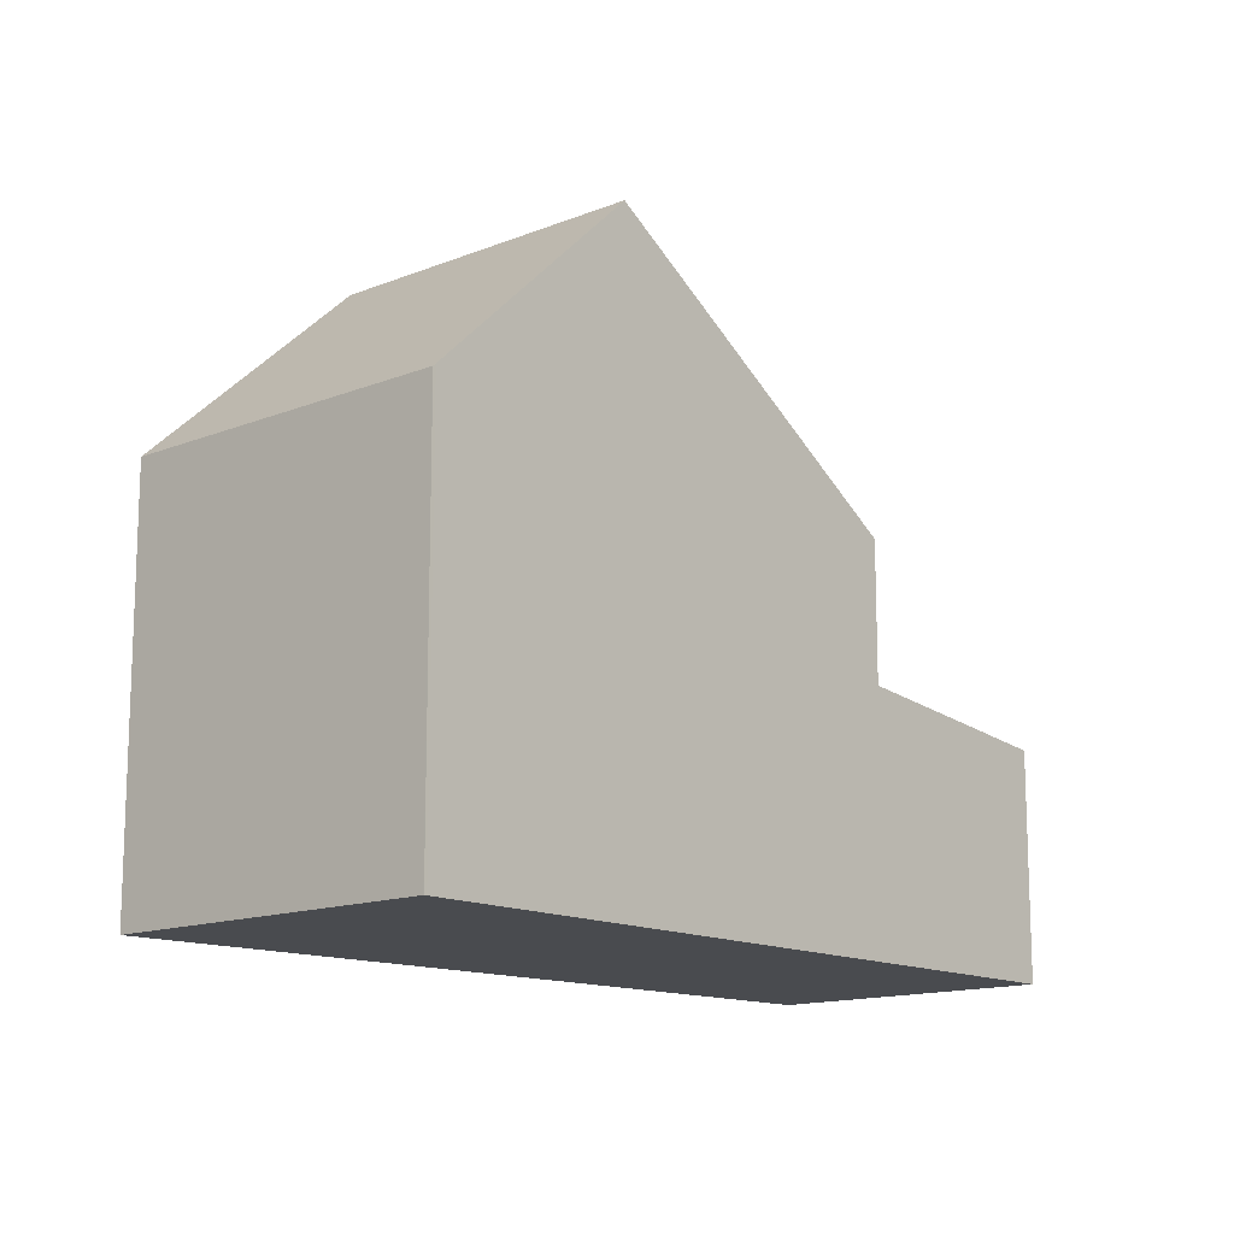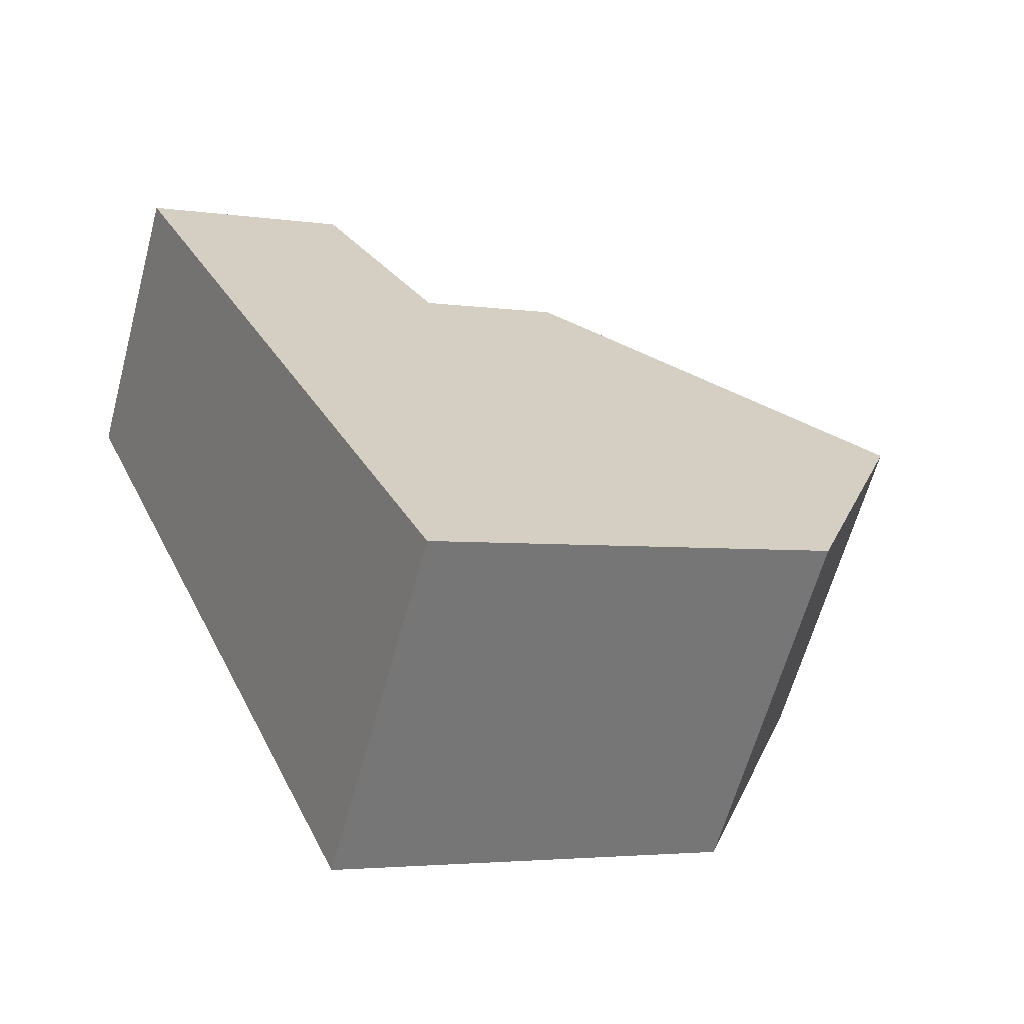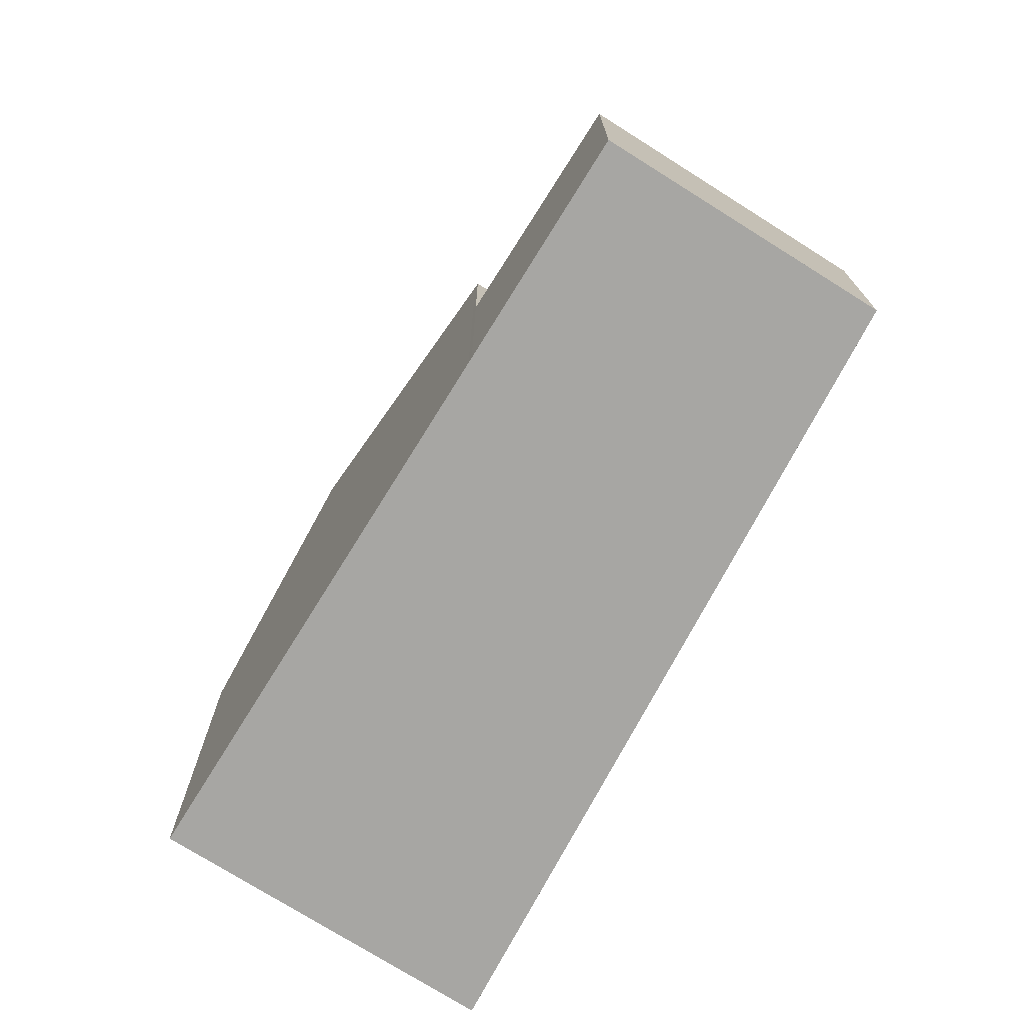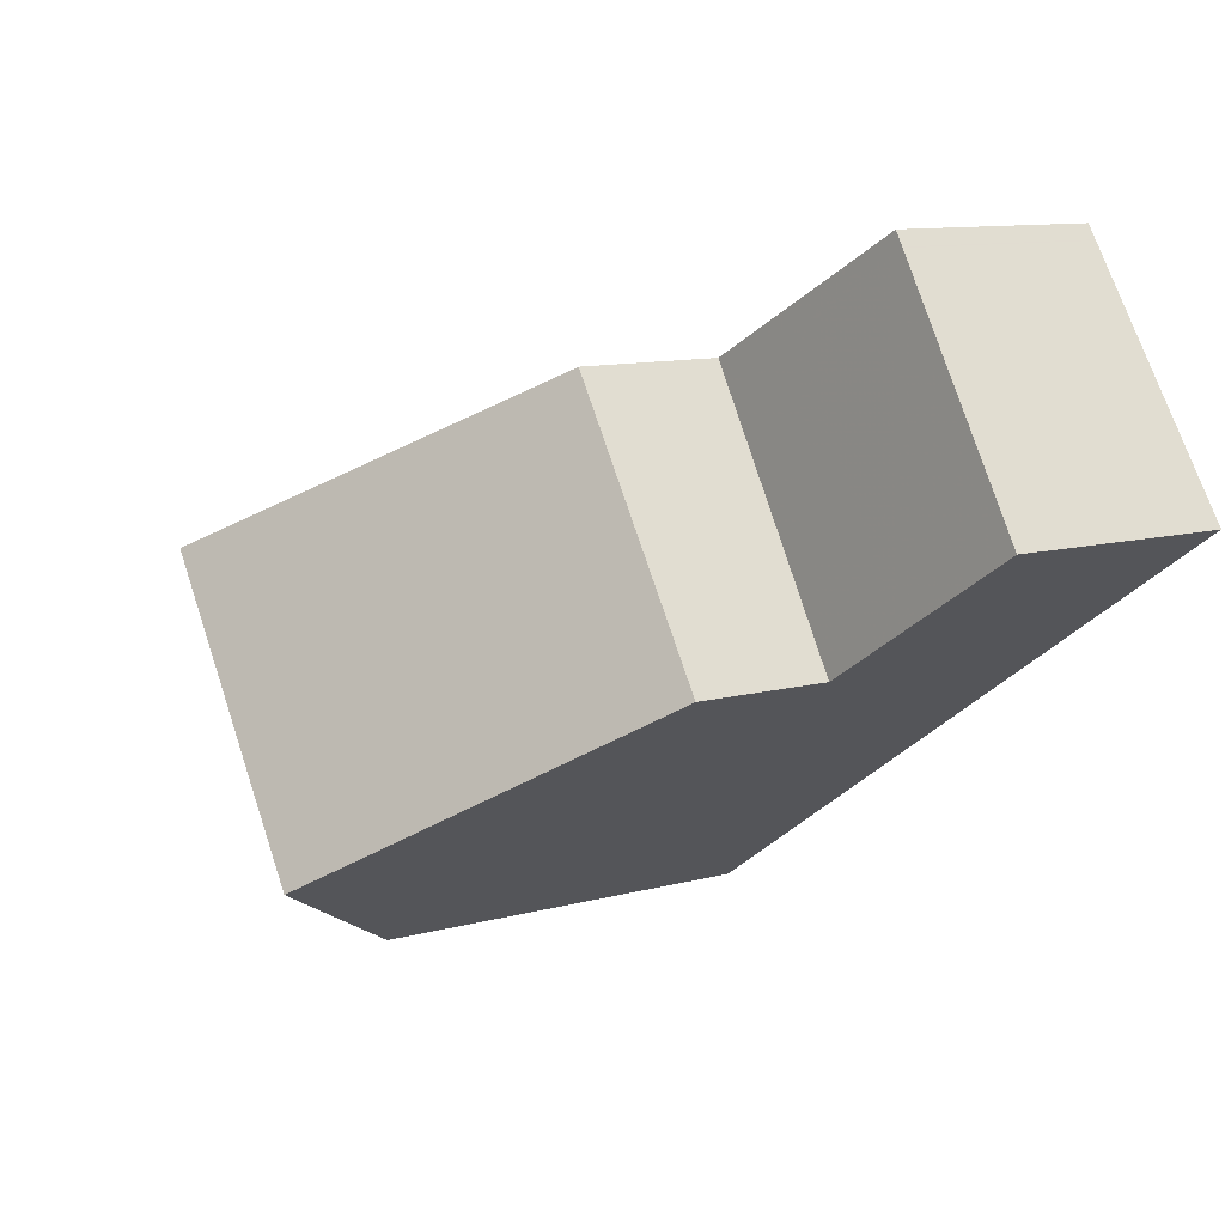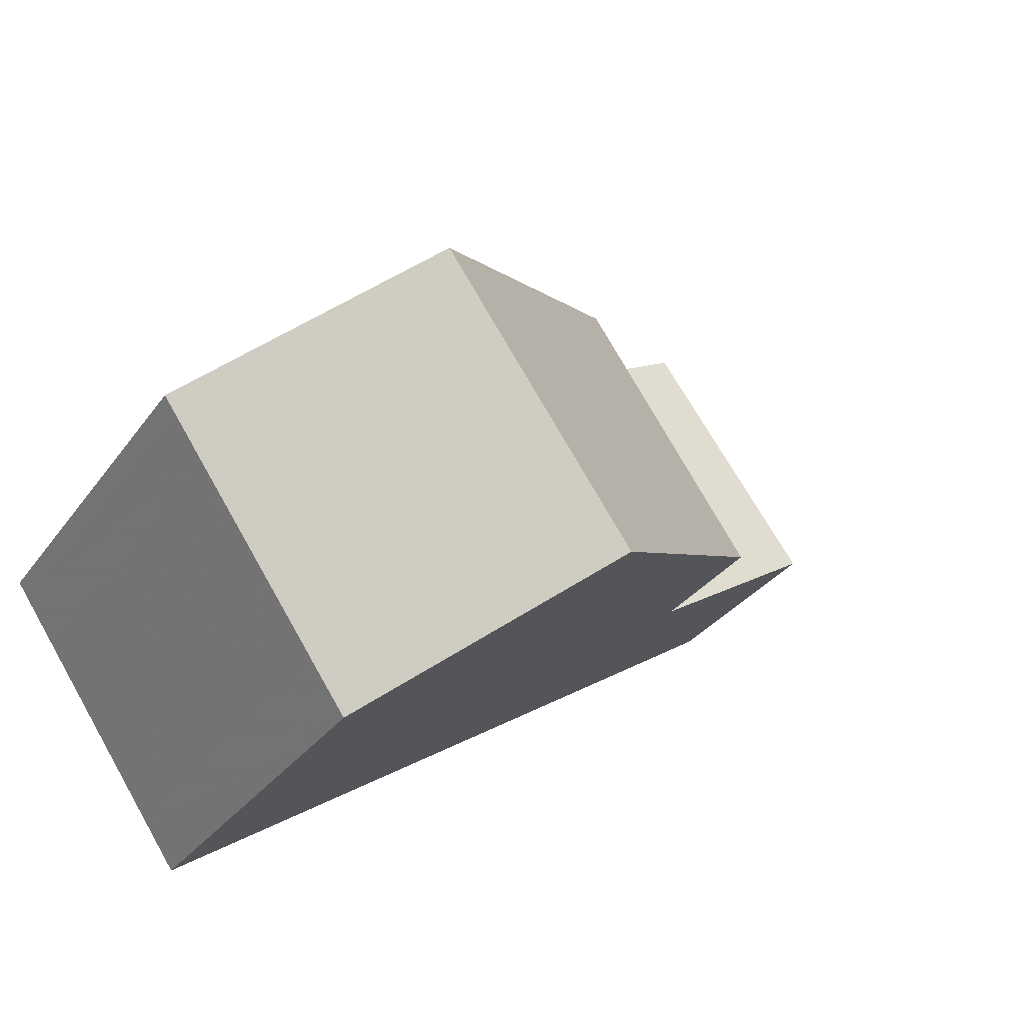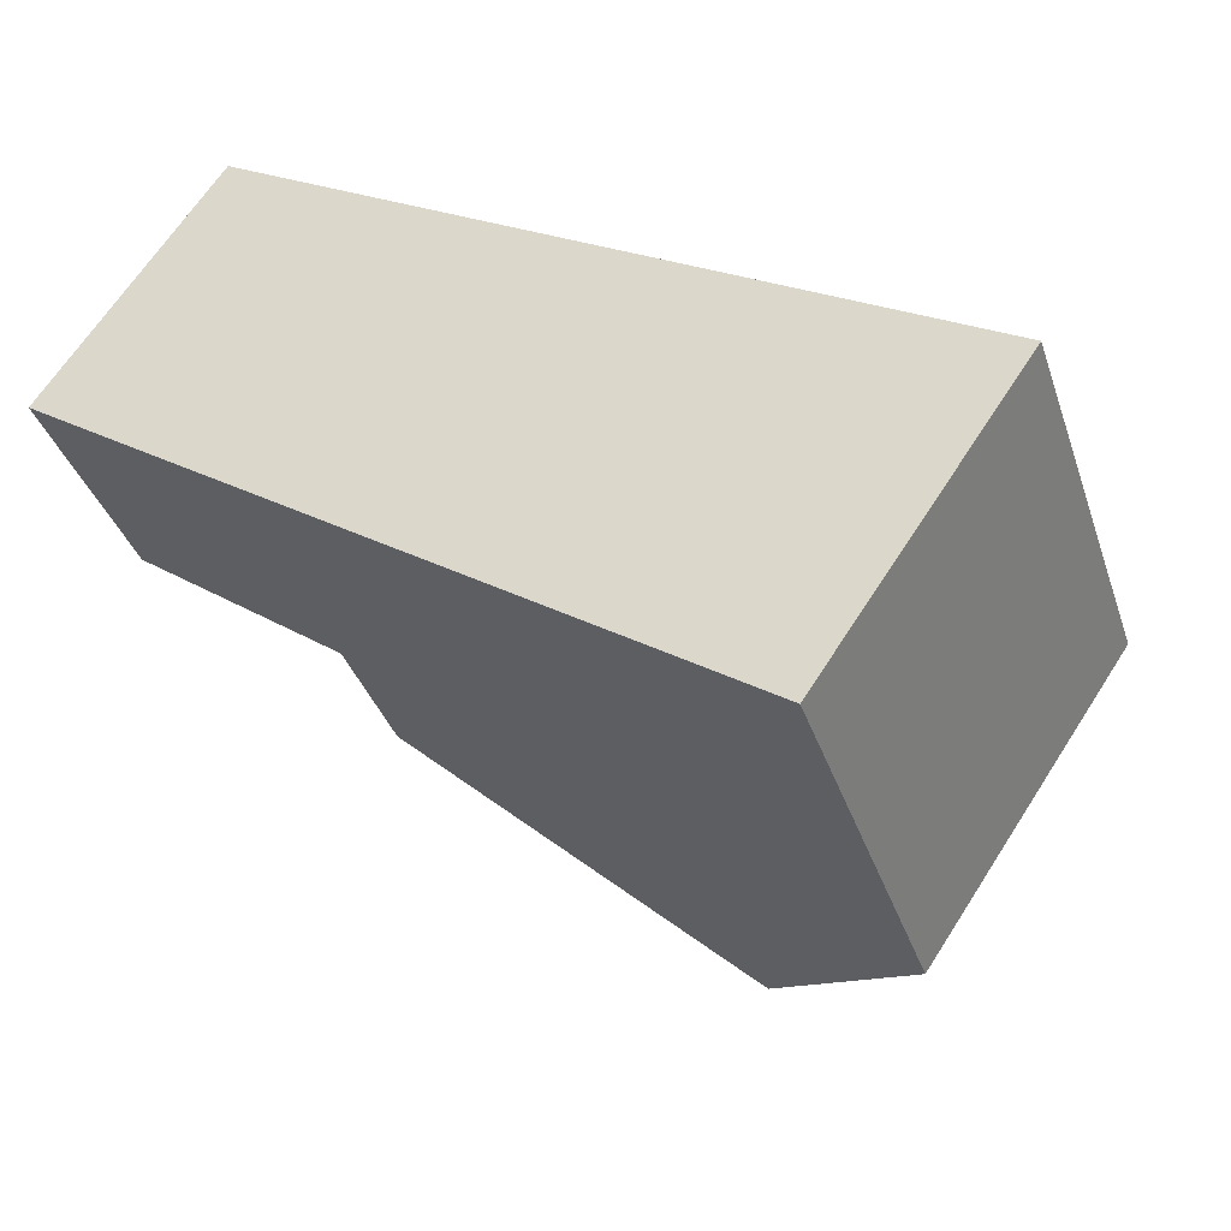
<metadata>
{"format":"obj","ext":"obj","renderer":"f3d","projection":"perspective","resolution":1024,"background":"white","views":[{"elev":-13.9,"azim":-14.3,"up":"+Z"},{"elev":-3.5,"azim":-117.7,"up":"+Y"},{"elev":-74.1,"azim":92.1,"up":"+Z"},{"elev":10.5,"azim":55.5,"up":"+Y"},{"elev":-31.6,"azim":-29.6,"up":"+Y"},{"elev":-36.4,"azim":-162.4,"up":"+Y"}]}
</metadata>
<code>
v -487.8 -1603 5.214
v -490.4 -1600 5.199
v -481.4 -1595 2.724
v -479.3 -1598 2.872
v -485.5 -1602 7.832
v -487.9 -1598 7.802
v -487.8 -1598 7.804
v -487.5 -1599 7.808
v -485.5 -1602 7.832
v -483.9 -1596 4.968
v -481.9 -1599 5
v -481.9 -1599 5
v -481.8 -1599 4.955
v -483.8 -1596 4.911
v -481.8 -1599 4.955
v -482 -1599 4.952
v -482 -1599 4.998
v -487.9 -1598 7.802
v -485.5 -1602 7.832
v -484.1 -1596 4.905
v -481.8 -1599 4.955
v -490.2 -1600 5.199
v -487.8 -1598 7.804
v -487.5 -1599 7.808
v -489.8 -1600 5.202
v -485.5 -1602 7.832
v -487.8 -1603 5.214
v -479.5 -1598 2.887
v -481.6 -1595 2.739
v -481.8 -1599 3.197
v -484.1 -1596 3.041
v -483.9 -1596 3.05
v -481.4 -1595 2.747
v -482.9 -1596 2.925
v -480.8 -1599 3.067
v -483 -1595 2.916
v -484.1 -1596 3.041
v -481.8 -1599 3.197
v -481.3 -1595 2.733
v -483.9 -1596 3.05
v -483.9 -1596 4.908
v -481.4 -1595 2.747
v -481.3 -1595 2.732
v -483.8 -1596 3.058
v -483.8 -1596 4.911
v -483.8 -1596 3.058
v -482.8 -1596 2.929
v -481.5 -1595 2.751
v -481.8 -1599 3.197
v -480.8 -1599 3.067
v -479.5 -1598 2.886
v -479.3 -1598 2.871
v -481.8 -1599 3.197
v -481.8 -1599 4.955
v -484 -1596 4.966
v -484.1 -1596 4.964
v -483.9 -1596 4.908
v -484.1 -1596 4.905
v -485.8 -1601 7.828
v -480.9 -1599 3.062
v -482 -1599 3.188
v -479.5 -1598 2.886
v -479.3 -1598 2.872
v -485.8 -1601 7.828
v -488.3 -1603 5.212
v -479.3 -1598 2.871
v -482 -1599 3.188
v -482 -1599 4.952
v -489.8 -1600 5.238
v -490.2 -1600 5.236
v -490.3 -1600 5.235
v -487.8 -1603 5.251
v -488.2 -1603 5.248
v -487.8 -1603 5.251
v -487.8 -1603 5.214
v -487.8 -1603 5.214
v -487.8 -1603 0
v -487.8 -1603 0
v -490.3 -1600 5.235
v -490.4 -1600 5.199
v -490.4 -1600 0
v -490.3 -1600 0
v -481.3 -1595 2.732
v -481.4 -1595 2.724
v -481.4 -1595 0
v -481.3 -1595 0
v -479.5 -1598 2.887
v -479.3 -1598 2.872
v -479.3 -1598 -4.441e-16
v -479.5 -1598 0
v -484.1 -1596 4.964
v -487.9 -1598 7.802
v -487.9 -1598 0
v -484.1 -1596 0
v -485.5 -1602 7.832
v -481.9 -1599 5
v -481.9 -1599 0
v -485.5 -1602 0
v -481.9 -1599 5
v -481.8 -1599 4.955
v -481.8 -1599 0
v -481.9 -1599 0
v -487.8 -1603 5.251
v -485.5 -1602 7.832
v -485.5 -1602 0
v -487.8 -1603 0
v -490.4 -1600 5.199
v -490.2 -1600 5.199
v -490.2 -1600 0
v -490.4 -1600 0
v -490.2 -1600 5.199
v -489.8 -1600 5.202
v -489.8 -1600 0
v -490.2 -1600 0
v -488.3 -1603 5.212
v -487.8 -1603 5.214
v -487.8 -1603 0
v -488.3 -1603 0
v -480.8 -1599 3.067
v -479.5 -1598 2.887
v -479.5 -1598 0
v -480.8 -1599 0
v -481.4 -1595 2.724
v -481.6 -1595 2.739
v -481.6 -1595 0
v -481.4 -1595 0
v -483 -1595 2.916
v -484.1 -1596 3.041
v -484.1 -1596 0
v -483 -1595 0
v -481.8 -1599 3.197
v -480.8 -1599 3.067
v -480.8 -1599 0
v -481.8 -1599 -4.441e-16
v -481.6 -1595 2.739
v -483 -1595 2.916
v -483 -1595 0
v -481.6 -1595 0
v -479.3 -1598 2.871
v -481.3 -1595 2.733
v -481.3 -1595 0
v -479.3 -1598 -4.441e-16
v -481.3 -1595 2.733
v -481.3 -1595 2.732
v -481.3 -1595 0
v -481.3 -1595 0
v -479.3 -1598 2.871
v -479.3 -1598 2.871
v -479.3 -1598 -4.441e-16
v -479.3 -1598 0
v -484.1 -1596 4.905
v -484.1 -1596 4.964
v -484.1 -1596 0
v -484.1 -1596 0
v -489.8 -1600 5.202
v -488.3 -1603 5.212
v -488.3 -1603 0
v -489.8 -1600 0
v -479.3 -1598 2.872
v -479.3 -1598 2.871
v -479.3 -1598 0
v -479.3 -1598 -4.441e-16
v -487.9 -1598 7.802
v -490.3 -1600 5.235
v -490.3 -1600 0
v -487.9 -1598 0
v -487.8 -1603 5.214
v -487.8 -1603 5.251
v -487.8 -1603 0
v -487.8 -1603 0
v -481.4 -1595 0
v -479.3 -1598 0
v -487.8 -1603 0
v -490.4 -1600 0
f 70 23 24 69
f 43 39 33 42
f 12 5 9 11
f 10 8 7 55
f 55 7 6 56
f 59 8 10 17
f 17 10 14 16
f 15 12 11 13
f 16 13 11 17
f 71 18 23 70
f 73 64 26 72
f 72 26 19 74
f 34 32 31 36
f 50 35 30 49
f 51 28 35 50
f 42 33 48
f 44 40 41 45
f 63 52 66
f 40 37 20 41
f 42 29 3 43
f 46 32 34 47
f 47 34 48
f 48 34 36 29 42
f 68 54 53 67
f 61 46 47 60
f 60 47 48 33 62
f 62 33 39 52 63
f 54 21 38 53
f 14 10 55 57
f 57 55 56 58
f 60 50 49 61
f 62 51 50 60
f 63 51 62
f 17 11 9 59
f 69 24 64 73
f 66 4 28 51 63
f 67 44 45 68
f 69 25 22 70
f 70 22 2 71
f 72 27 65 73
f 74 1 27 72
f 73 65 25 69
f 76 77 78 75
f 80 81 82 79
f 84 85 86 83
f 88 89 90 87
f 92 93 94 91
f 96 97 98 95
f 100 101 102 99
f 104 105 106 103
f 108 109 110 107
f 112 113 114 111
f 116 117 118 115
f 120 121 122 119
f 124 125 126 123
f 128 129 130 127
f 132 133 134 131
f 136 137 138 135
f 140 141 142 139
f 144 145 146 143
f 148 149 150 147
f 152 153 154 151
f 156 157 158 155
f 160 161 162 159
f 164 165 166 163
f 168 169 170 167
f 172 173 174 171

</code>
